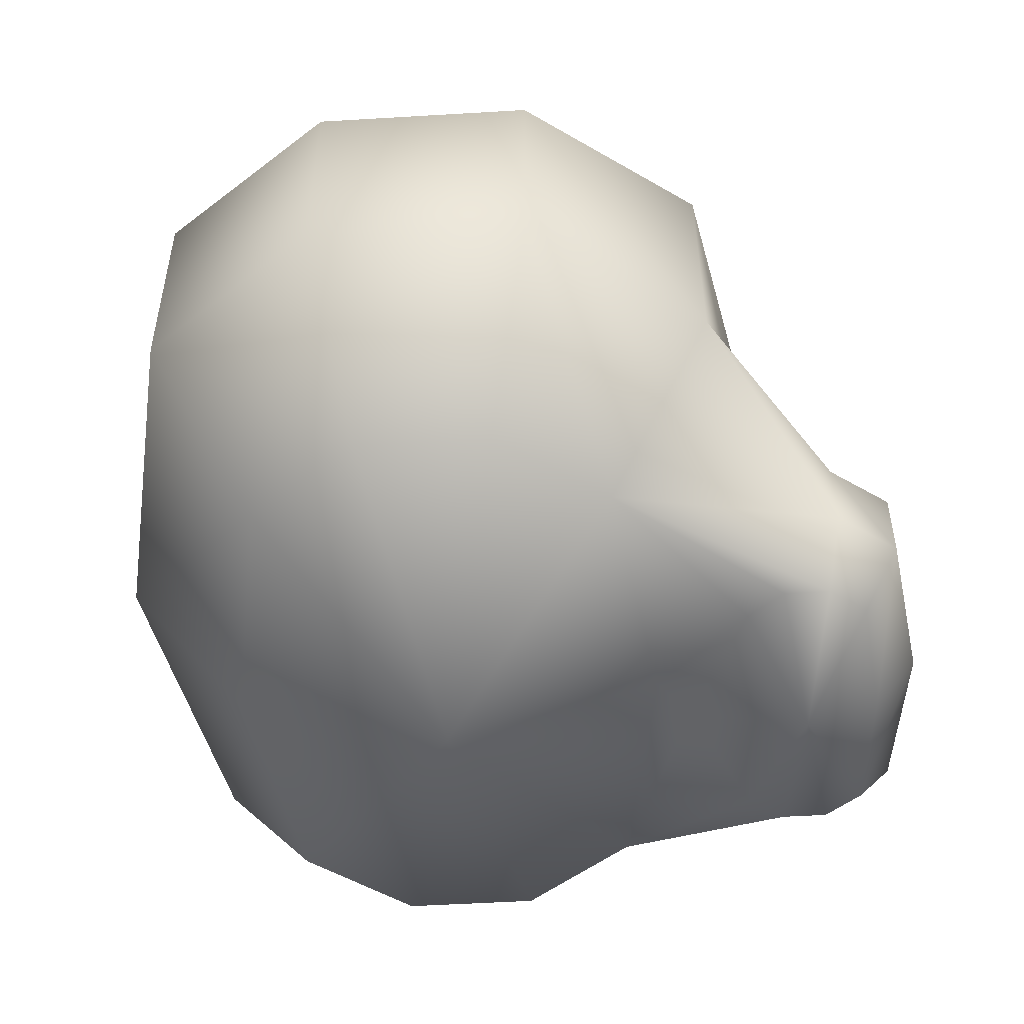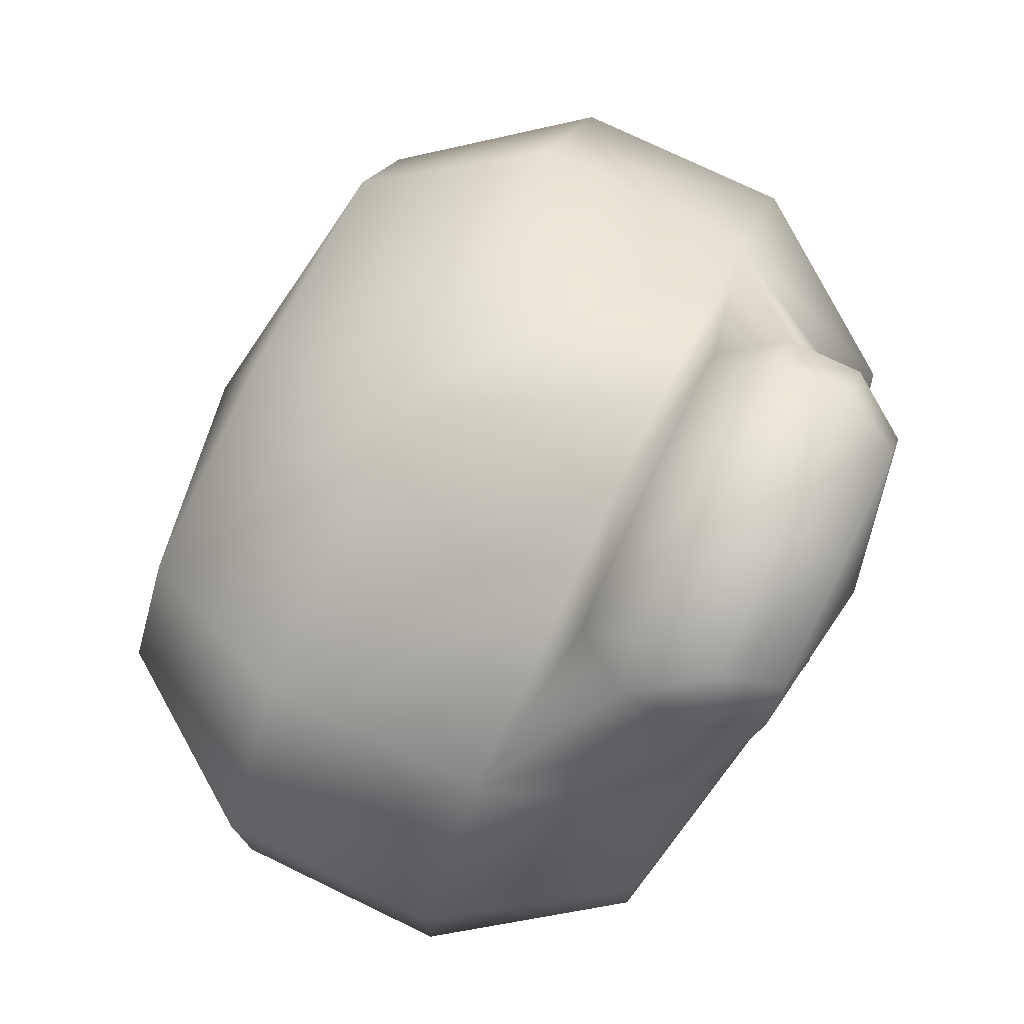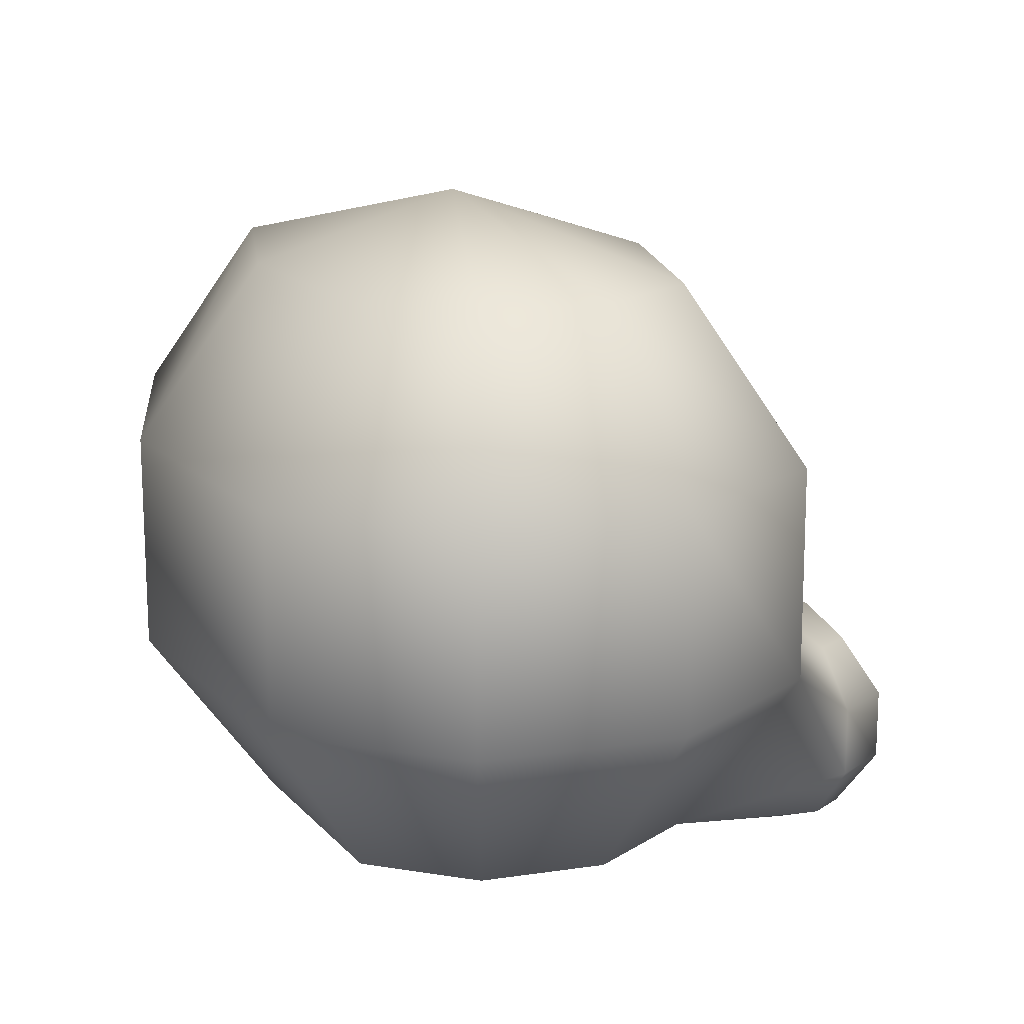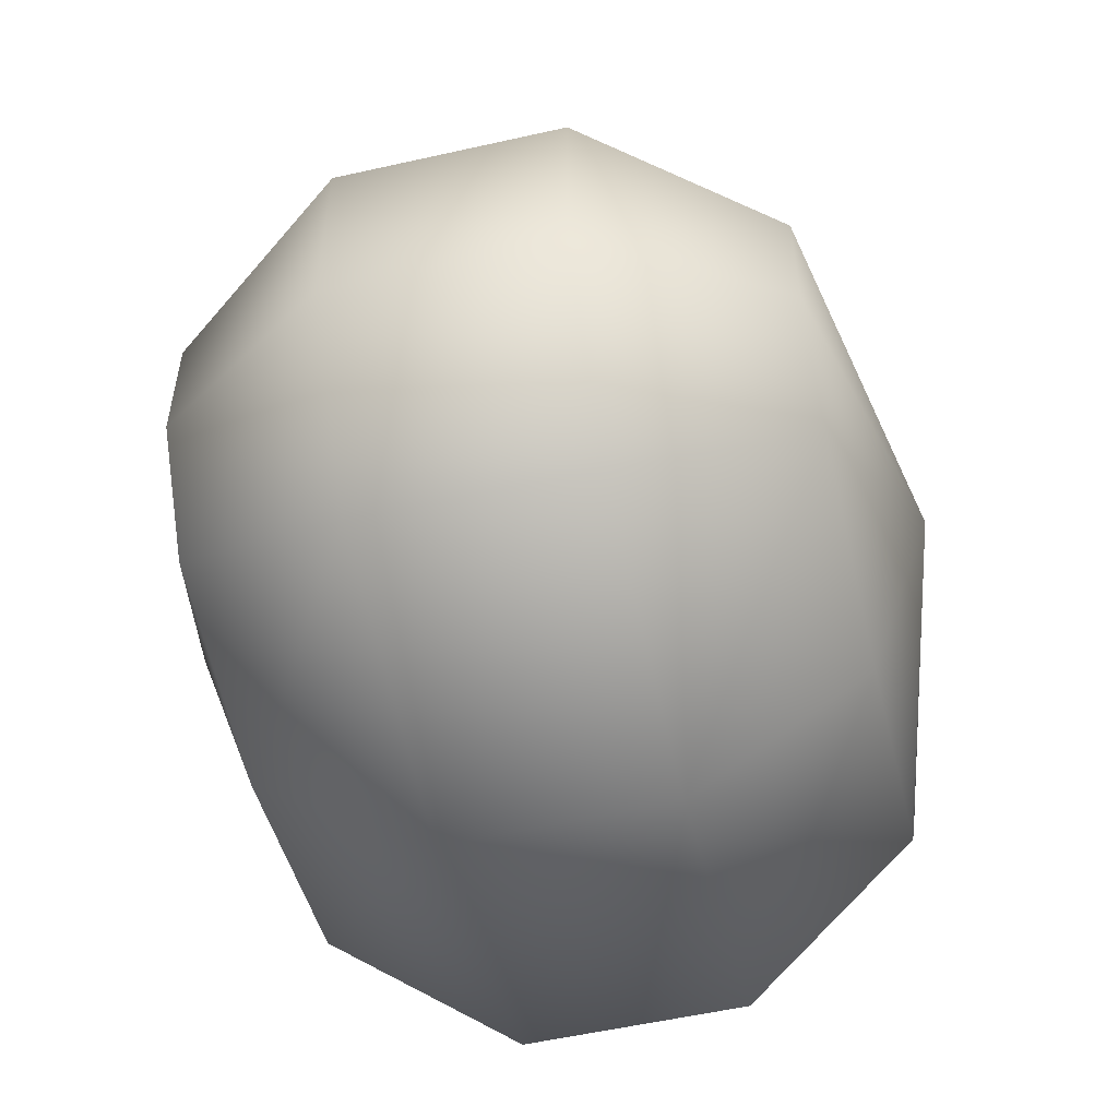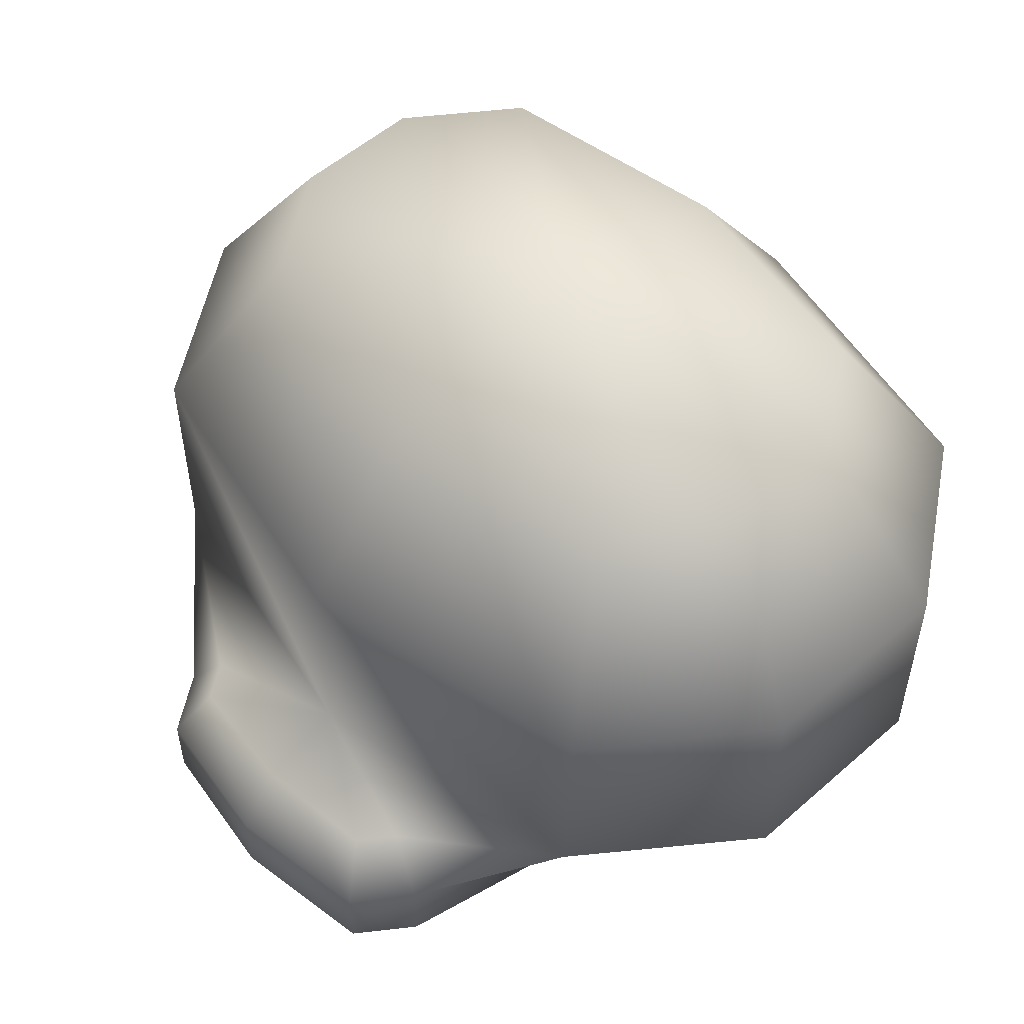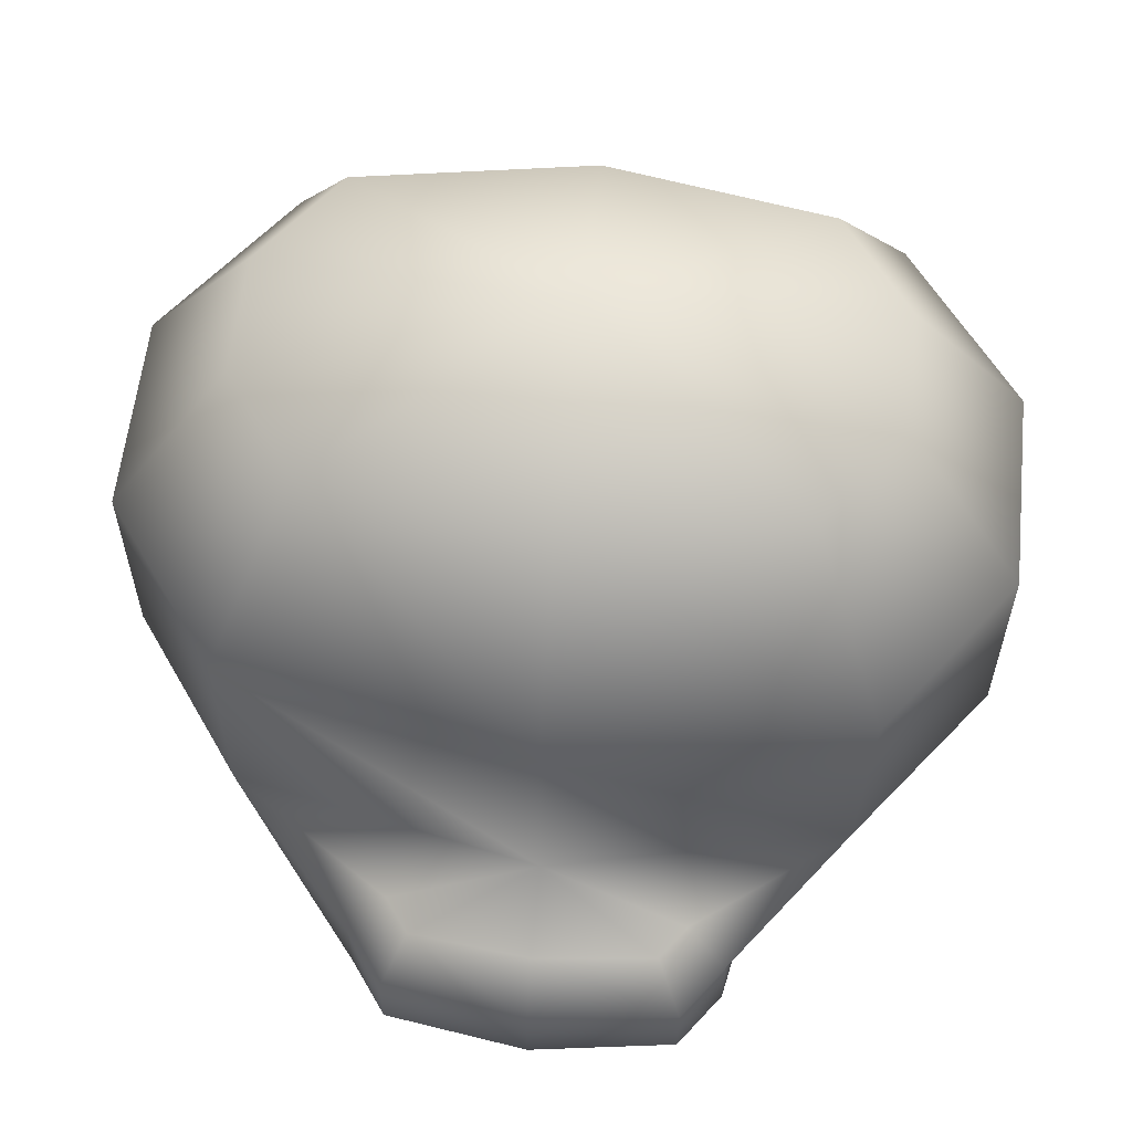
<metadata>
{"format":"obj","ext":"obj","renderer":"f3d","projection":"perspective","resolution":1024,"background":"white","views":[{"elev":-52.2,"azim":-86.3,"up":"+Y"},{"elev":75.8,"azim":-64.3,"up":"+Z"},{"elev":15.8,"azim":-107.3,"up":"+Y"},{"elev":-54.9,"azim":103.4,"up":"+Z"},{"elev":53.6,"azim":46.9,"up":"+Y"},{"elev":59.0,"azim":6.1,"up":"+Y"}]}
</metadata>
<code>
v  -0.3453 1.562 0.326
v  -1.387 1.565 0.1107
v  -0.8394 1.462 0.4444
v  -0.7551 1.462 0.5605
v  -0.3464 1.462 0.6048
v  0.0626 1.462 0.5605
v  0.1469 1.462 0.4444
v  0.6485 1.565 0.1105
v  -0.9758 1.265 0.4888
v  -0.8394 1.265 0.6765
v  -0.3464 1.265 0.7482
v  0.1469 1.265 0.6765
v  0.2834 1.265 0.4888
v  -1.138 0.979 -0.2275
v  -0.9758 1.021 0.4888
v  -0.8394 1.021 0.6765
v  -0.3464 1.021 0.7482
v  0.1469 1.021 0.6765
v  0.2834 1.021 0.4888
v  0.4186 0.9804 -0.2356
v  -0.3453 0.979 -0.1053
v  -0.3464 0.8232 -0.0027
v  -0.7551 0.8232 0.185
v  -0.8394 0.8232 0.301
v  -0.8394 0.8232 0.4444
v  -0.7551 0.8232 0.5605
v  -0.3464 0.8232 0.6048
v  0.0626 0.8232 0.5605
v  0.1469 0.8232 0.4444
v  0.1469 0.8232 0.301
v  0.0626 0.8232 0.185
v  -0.3464 0.7478 0.3727
v  -0.3442 3.12 -0.8024
v  -0.3442 2.894 -1.498
v  -1.136 2.894 -1.365
v  -1.389 2.894 -1.017
v  -1.389 2.894 -0.5875
v  -1.136 2.894 -0.2397
v  -0.3442 2.894 -0.1068
v  0.4166 2.894 -0.2397
v  0.6693 2.894 -0.5875
v  0.6693 2.894 -1.017
v  0.4166 2.894 -1.365
v  -0.3442 2.302 -1.928
v  -1.389 2.302 -1.713
v  -1.798 2.302 -1.15
v  -1.798 2.302 -0.4546
v  -1.389 2.302 0.1081
v  -0.3442 2.302 0.3231
v  0.6693 2.302 0.1081
v  1.078 2.302 -0.4546
v  1.078 2.302 -1.15
v  0.6693 2.302 -1.713
v  -0.3442 1.571 -1.928
v  -1.389 1.571 -1.713
v  -1.798 1.571 -1.15
v  -1.798 1.571 -0.4546
v  1.078 1.571 -0.4546
v  1.078 1.571 -1.15
v  0.6693 1.571 -1.713
v  -0.3442 0.979 -1.498
v  -1.136 0.979 -1.365
v  -1.389 0.979 -1.017
v  -1.389 0.979 -0.5875
v  0.6693 0.979 -0.5875
v  0.6693 0.979 -1.017
v  0.4166 0.979 -1.365
v  -0.3442 0.753 -0.8024
o Sphere002
g Sphere002
f 1 2 3
f 1 3 4
f 1 4 5
f 1 5 6
f 1 6 7
f 1 7 8
f 2 9 3
f 3 9 10 4
f 4 10 11 5
f 5 11 12 6
f 6 12 13 7
f 7 13 8
f 2 14 15 9
f 9 15 16 10
f 10 16 17 11
f 11 17 18 12
f 12 18 19 13
f 13 19 20 8
f 21 22 23 14
f 23 24 14
f 14 24 25 15
f 15 25 26 16
f 16 26 27 17
f 17 27 28 18
f 18 28 29 19
f 19 29 30 20
f 30 31 20
f 20 31 22 21
f 32 23 22
f 32 24 23
f 32 25 24
f 32 26 25
f 32 27 26
f 32 28 27
f 32 29 28
f 32 30 29
f 32 31 30
f 32 22 31
f 33 34 35
f 33 35 36
f 33 36 37
f 33 37 38
f 33 38 39
f 33 39 40
f 33 40 41
f 33 41 42
f 33 42 43
f 33 43 34
f 34 44 45 35
f 35 45 46 36
f 36 46 47 37
f 37 47 48 38
f 38 48 49 39
f 39 49 50 40
f 40 50 51 41
f 41 51 52 42
f 42 52 53 43
f 43 53 44 34
f 44 54 55 45
f 45 55 56 46
f 46 56 57 47
f 47 57 2 48
f 48 2 1 49
f 49 1 8 50
f 50 8 58 51
f 51 58 59 52
f 52 59 60 53
f 53 60 54 44
f 54 61 62 55
f 55 62 63 56
f 56 63 64 57
f 57 64 14 2
f 8 20 65 58
f 58 65 66 59
f 59 66 67 60
f 60 67 61 54
f 68 62 61
f 68 63 62
f 68 64 63
f 68 14 64
f 68 21 14
f 68 20 21
f 68 65 20
f 68 66 65
f 68 67 66
f 68 61 67

</code>
